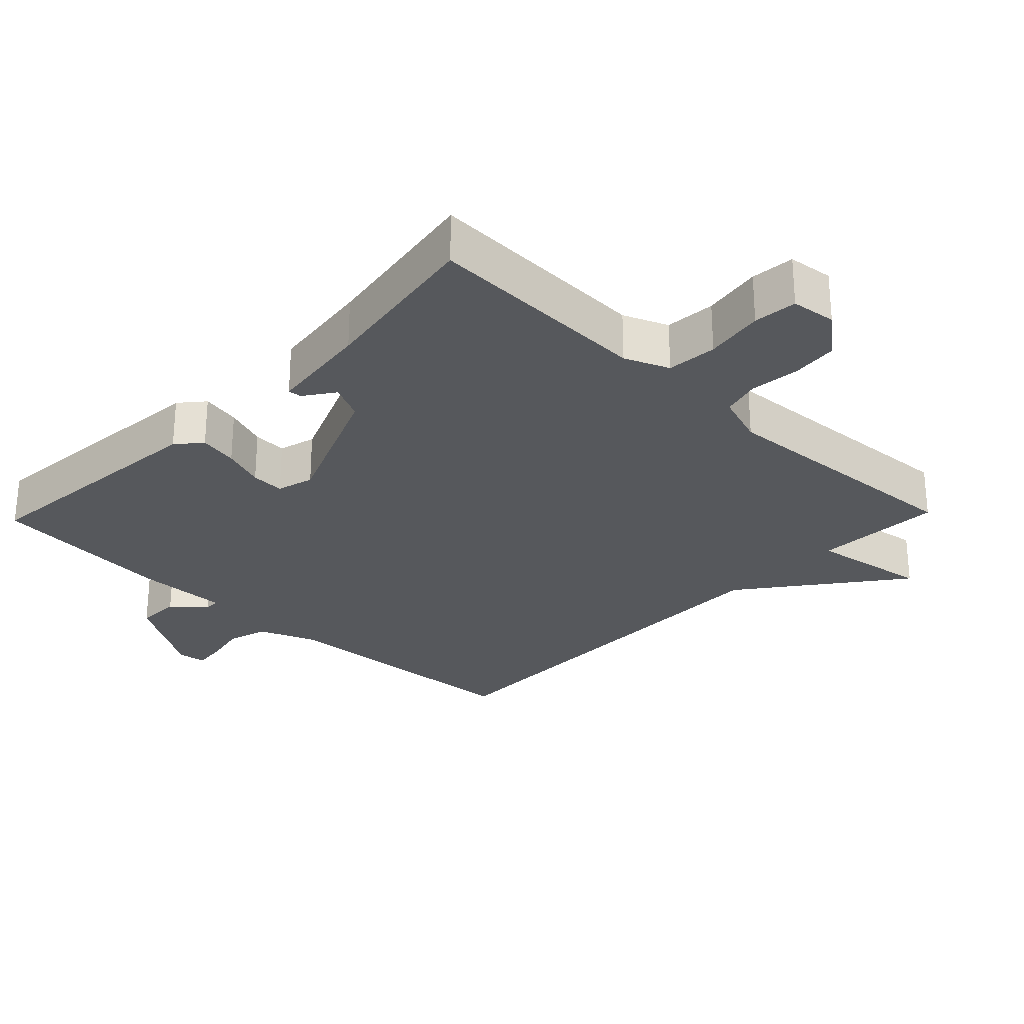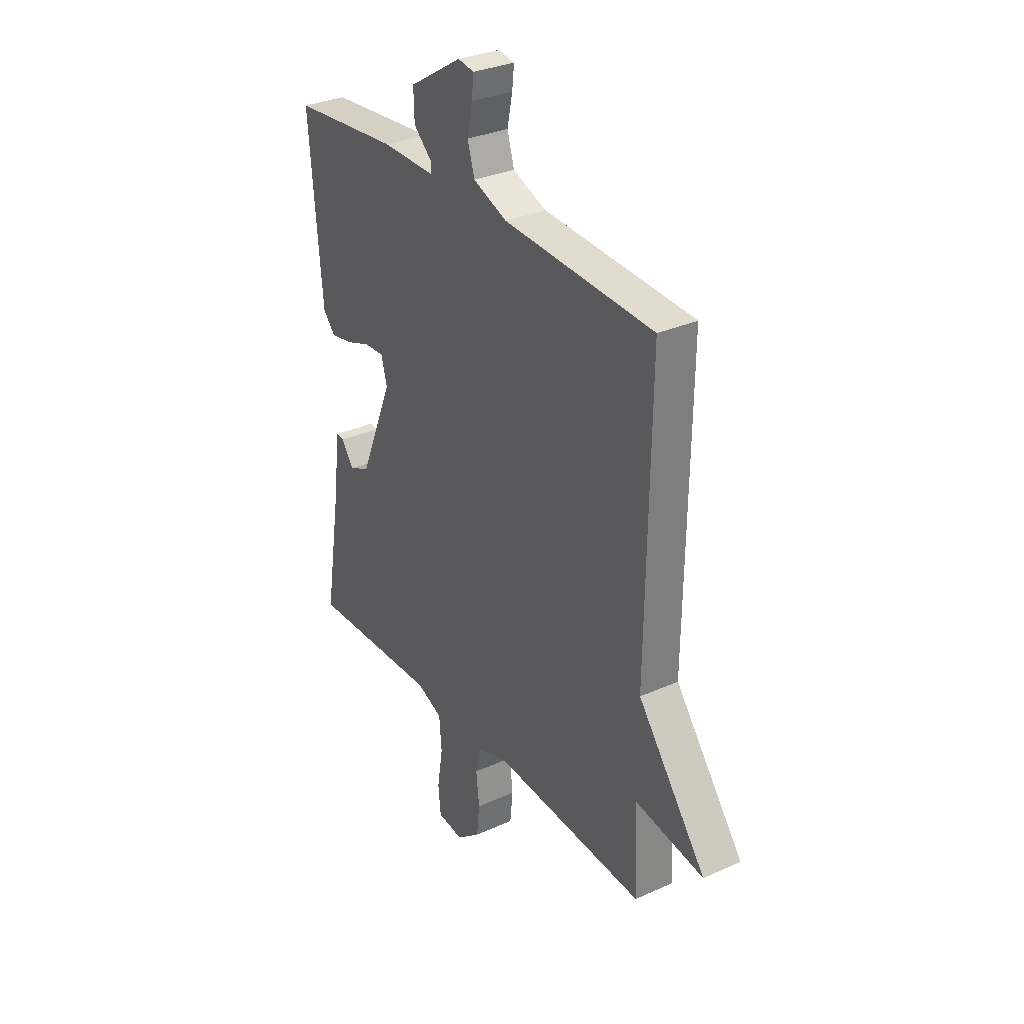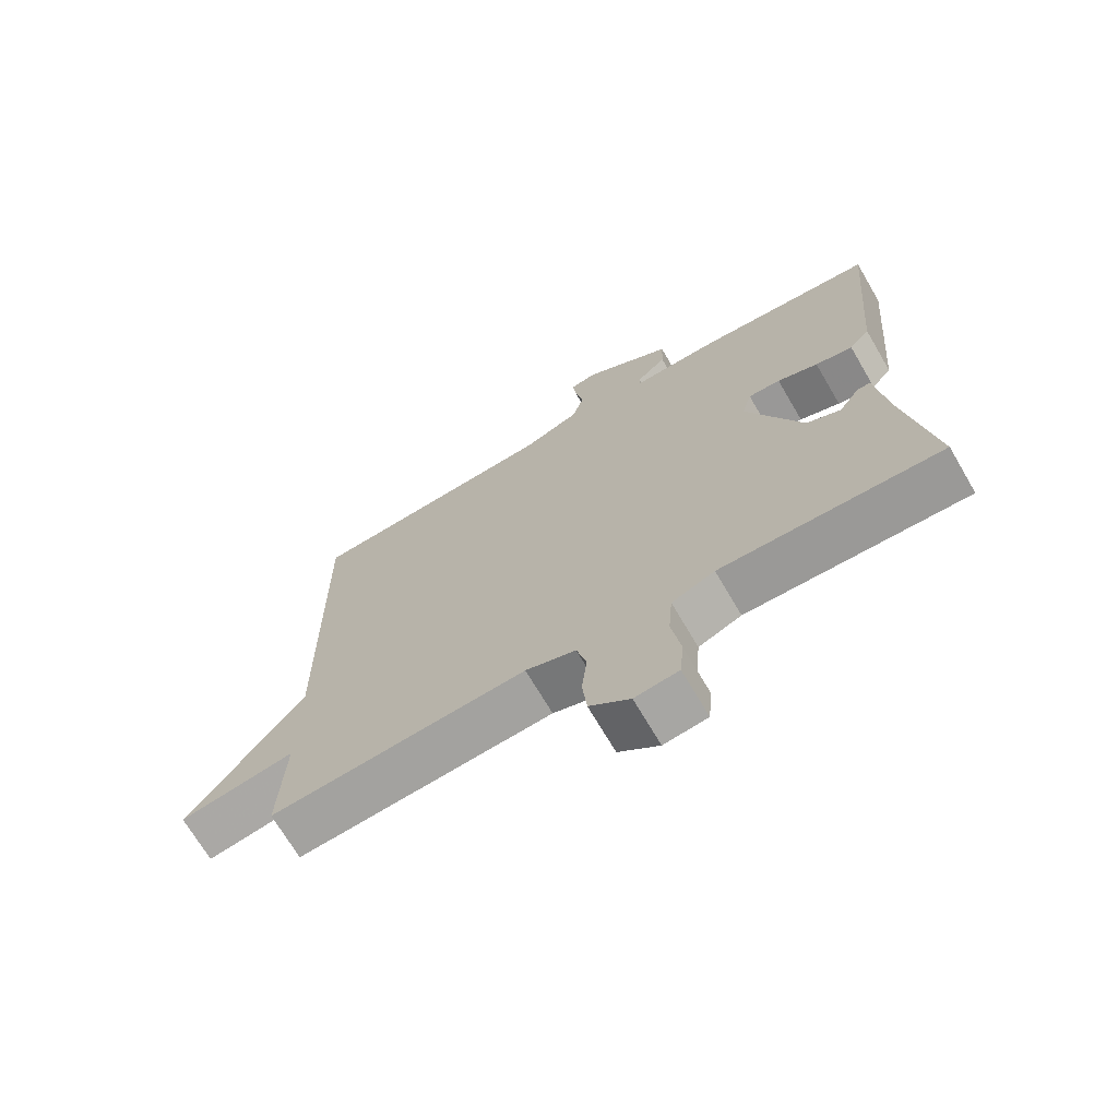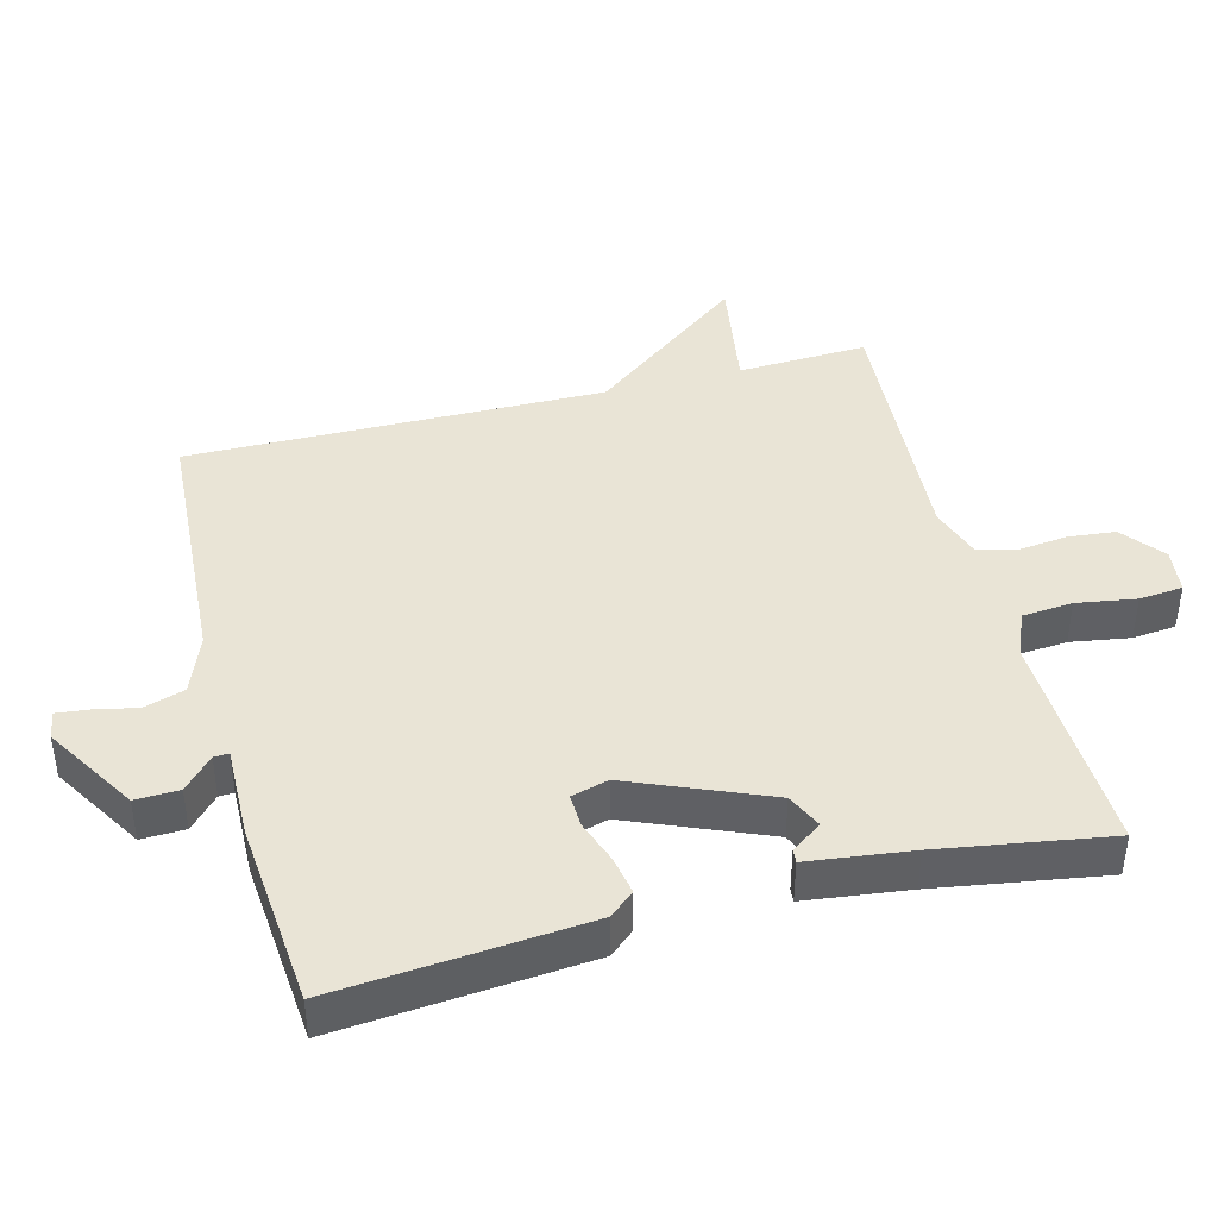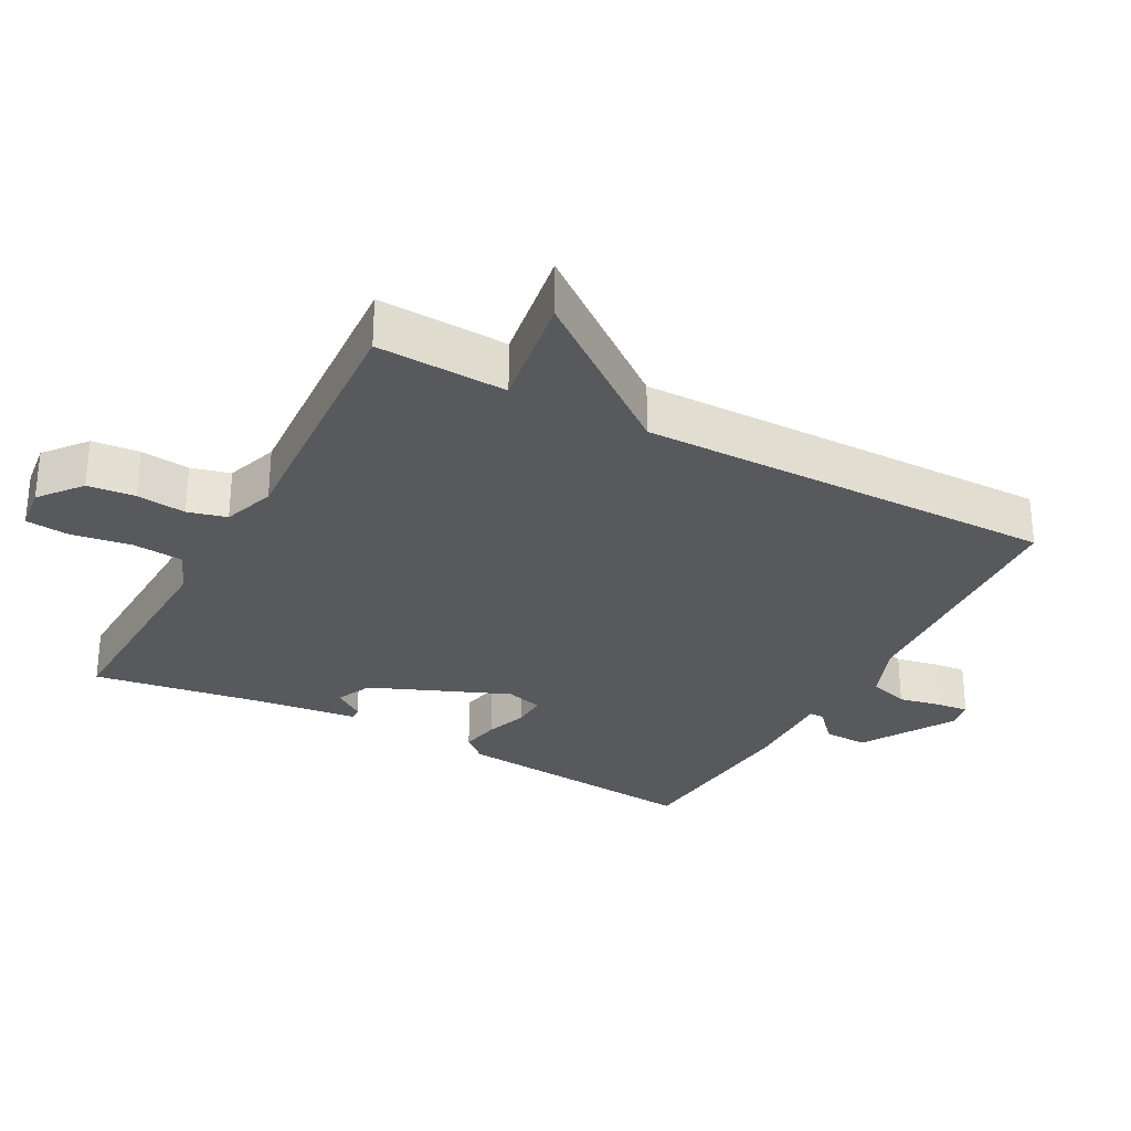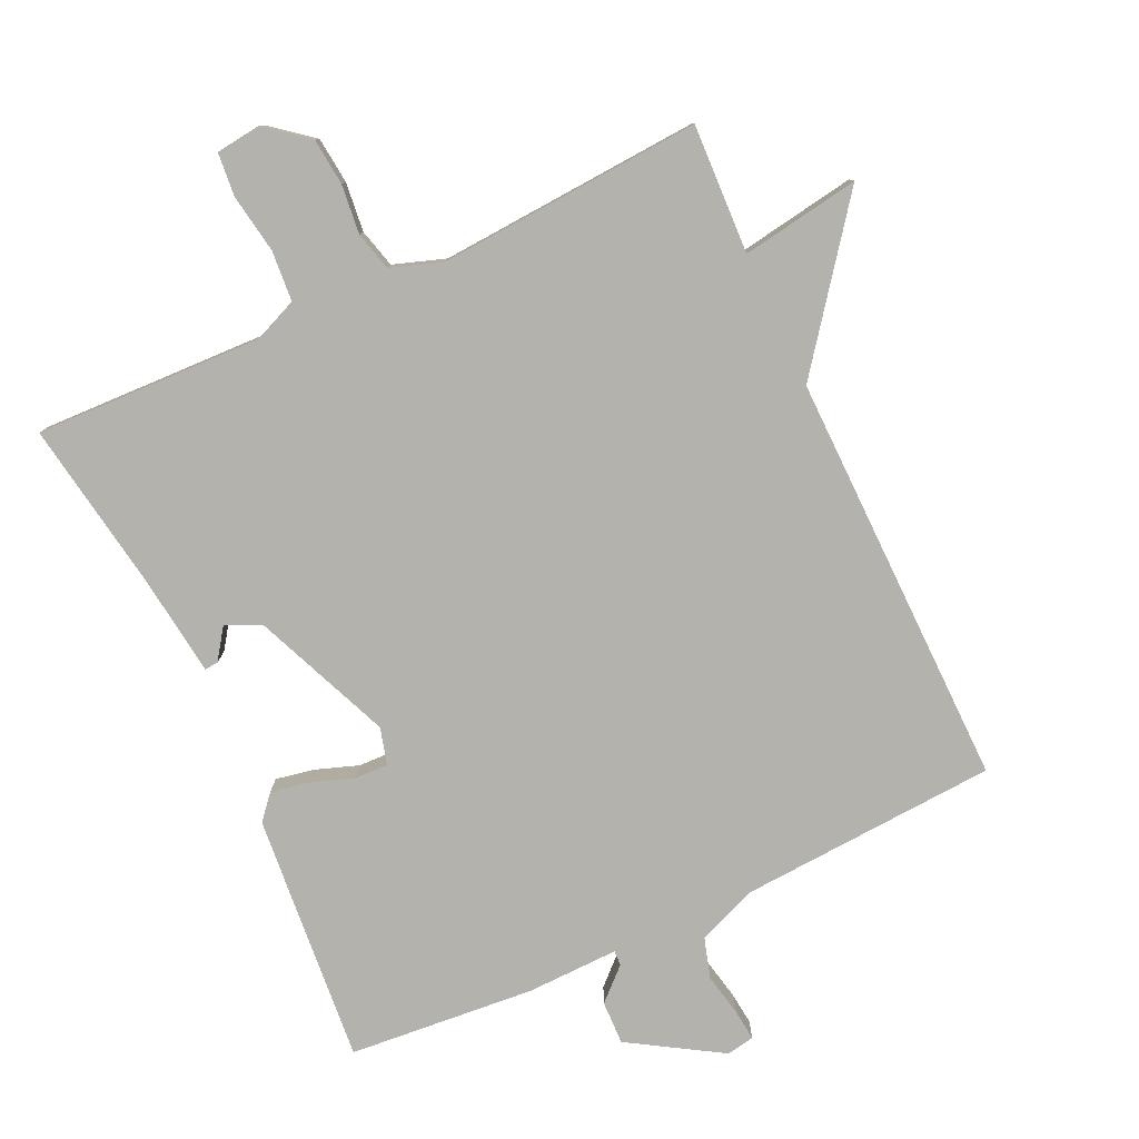
<metadata>
{"format":"obj","ext":"obj","renderer":"f3d","projection":"perspective","resolution":1024,"background":"white","views":[{"elev":-27.7,"azim":136.1,"up":"+Y"},{"elev":31.3,"azim":-122.7,"up":"+Z"},{"elev":-70.2,"azim":30.4,"up":"+Z"},{"elev":42.4,"azim":75.4,"up":"+Y"},{"elev":-29.6,"azim":-118.4,"up":"+Y"},{"elev":-79.5,"azim":-155.0,"up":"+Y"}]}
</metadata>
<code>
v 0.5 0.07 -0.5
v 0.167 0.07 -0.488
v 0.102 0.07 -0.515
v 0.096 0.07 -0.589
v 0.11 0.07 -0.676
v 0.104 0.07 -0.74
v 0.038 0.07 -0.748
v -0.023 0.07 -0.699
v -0.03 0.07 -0.63
v -0.022 0.07 -0.558
v -0.037 0.07 -0.501
v -0.113 0.07 -0.475
v -0.5 0.07 -0.5
v -0.492 0.07 -0.31
v -0.666 0.07 -0.338
v -0.492 0.07 -0.11
v -0.5 0.07 0.5
v -0.12 0.07 0.523
v -0.034 0.07 0.557
v -0.016 0.07 0.616
v -0.029 0.07 0.679
v -0.034 0.07 0.725
v 0.007 0.07 0.732
v 0.141 0.07 0.65
v 0.139 0.07 0.586
v 0.093 0.07 0.543
v 0.092 0.07 0.521
v 0.227 0.07 0.524
v 0.5 0.07 0.5
v 0.468 0.07 0.134
v 0.437 0.07 0.098
v 0.38 0.07 0.109
v 0.318 0.07 0.131
v 0.269 0.07 0.133
v 0.254 0.07 0.079
v 0.338 0.07 -0.123
v 0.39 0.07 -0.147
v 0.421 0.07 -0.103
v 0.441 0.07 -0.101
v 0.46 0.07 -0.252
v 0.5 0 -0.5
v 0.167 0 -0.488
v 0.102 0 -0.515
v 0.096 0 -0.589
v 0.11 0 -0.676
v 0.104 0 -0.74
v 0.038 0 -0.748
v -0.023 0 -0.699
v -0.03 0 -0.63
v -0.022 0 -0.558
v -0.037 0 -0.501
v -0.113 0 -0.475
v -0.5 0 -0.5
v -0.492 0 -0.31
v -0.666 0 -0.338
v -0.492 0 -0.11
v -0.5 0 0.5
v -0.12 0 0.523
v -0.034 0 0.557
v -0.016 0 0.616
v -0.029 0 0.679
v -0.034 0 0.725
v 0.007 0 0.732
v 0.141 0 0.65
v 0.139 0 0.586
v 0.093 0 0.543
v 0.092 0 0.521
v 0.227 0 0.524
v 0.5 0 0.5
v 0.468 0 0.134
v 0.437 0 0.098
v 0.38 0 0.109
v 0.318 0 0.131
v 0.269 0 0.133
v 0.254 0 0.079
v 0.338 0 -0.123
v 0.39 0 -0.147
v 0.421 0 -0.103
v 0.441 0 -0.101
v 0.46 0 -0.252
f 37 38 39 40
f 40 1 2
f 37 40 2
f 36 37 2
f 35 36 2 3
f 31 32 33
f 30 31 33
f 29 30 33
f 28 29 33
f 27 28 33
f 27 33 34
f 24 25 26
f 23 24 26
f 22 23 26
f 21 22 26
f 20 21 26
f 19 20 26 27
f 27 34 35
f 19 27 35
f 18 19 35
f 14 15 16
f 12 13 14
f 11 12 14 16
f 8 9 10
f 7 8 10
f 6 7 10
f 5 6 10
f 4 5 10
f 3 4 10 11
f 17 18 35
f 16 17 35
f 11 16 35
f 3 11 35
f 80 79 78 77
f 42 41 80
f 42 80 77
f 42 77 76
f 43 42 76 75
f 73 72 71
f 73 71 70
f 73 70 69
f 73 69 68
f 73 68 67
f 74 73 67
f 66 65 64
f 66 64 63
f 66 63 62
f 66 62 61
f 66 61 60
f 67 66 60 59
f 75 74 67
f 75 67 59
f 75 59 58
f 56 55 54
f 54 53 52
f 56 54 52 51
f 50 49 48
f 50 48 47
f 50 47 46
f 50 46 45
f 50 45 44
f 51 50 44 43
f 75 58 57
f 75 57 56
f 75 56 51
f 75 51 43
f 1 41 42 2
f 2 42 43 3
f 3 43 44 4
f 4 44 45 5
f 5 45 46 6
f 6 46 47 7
f 7 47 48 8
f 8 48 49 9
f 9 49 50 10
f 10 50 51 11
f 11 51 52 12
f 12 52 53 13
f 13 53 54 14
f 14 54 55 15
f 15 55 56 16
f 16 56 57 17
f 17 57 58 18
f 18 58 59 19
f 19 59 60 20
f 20 60 61 21
f 21 61 62 22
f 22 62 63 23
f 23 63 64 24
f 24 64 65 25
f 25 65 66 26
f 26 66 67 27
f 27 67 68 28
f 28 68 69 29
f 29 69 70 30
f 30 70 71 31
f 31 71 72 32
f 32 72 73 33
f 33 73 74 34
f 34 74 75 35
f 35 75 76 36
f 36 76 77 37
f 37 77 78 38
f 38 78 79 39
f 39 79 80 40
f 40 80 41 1

</code>
